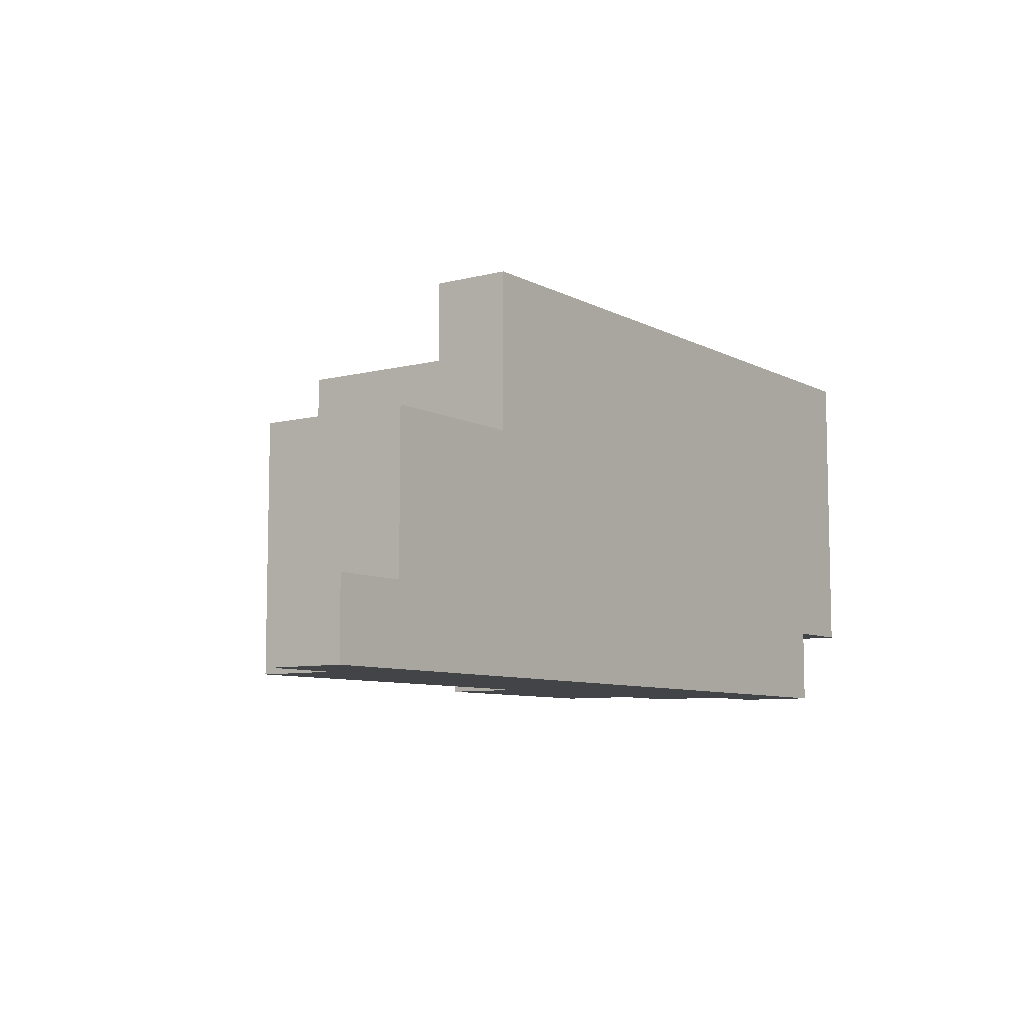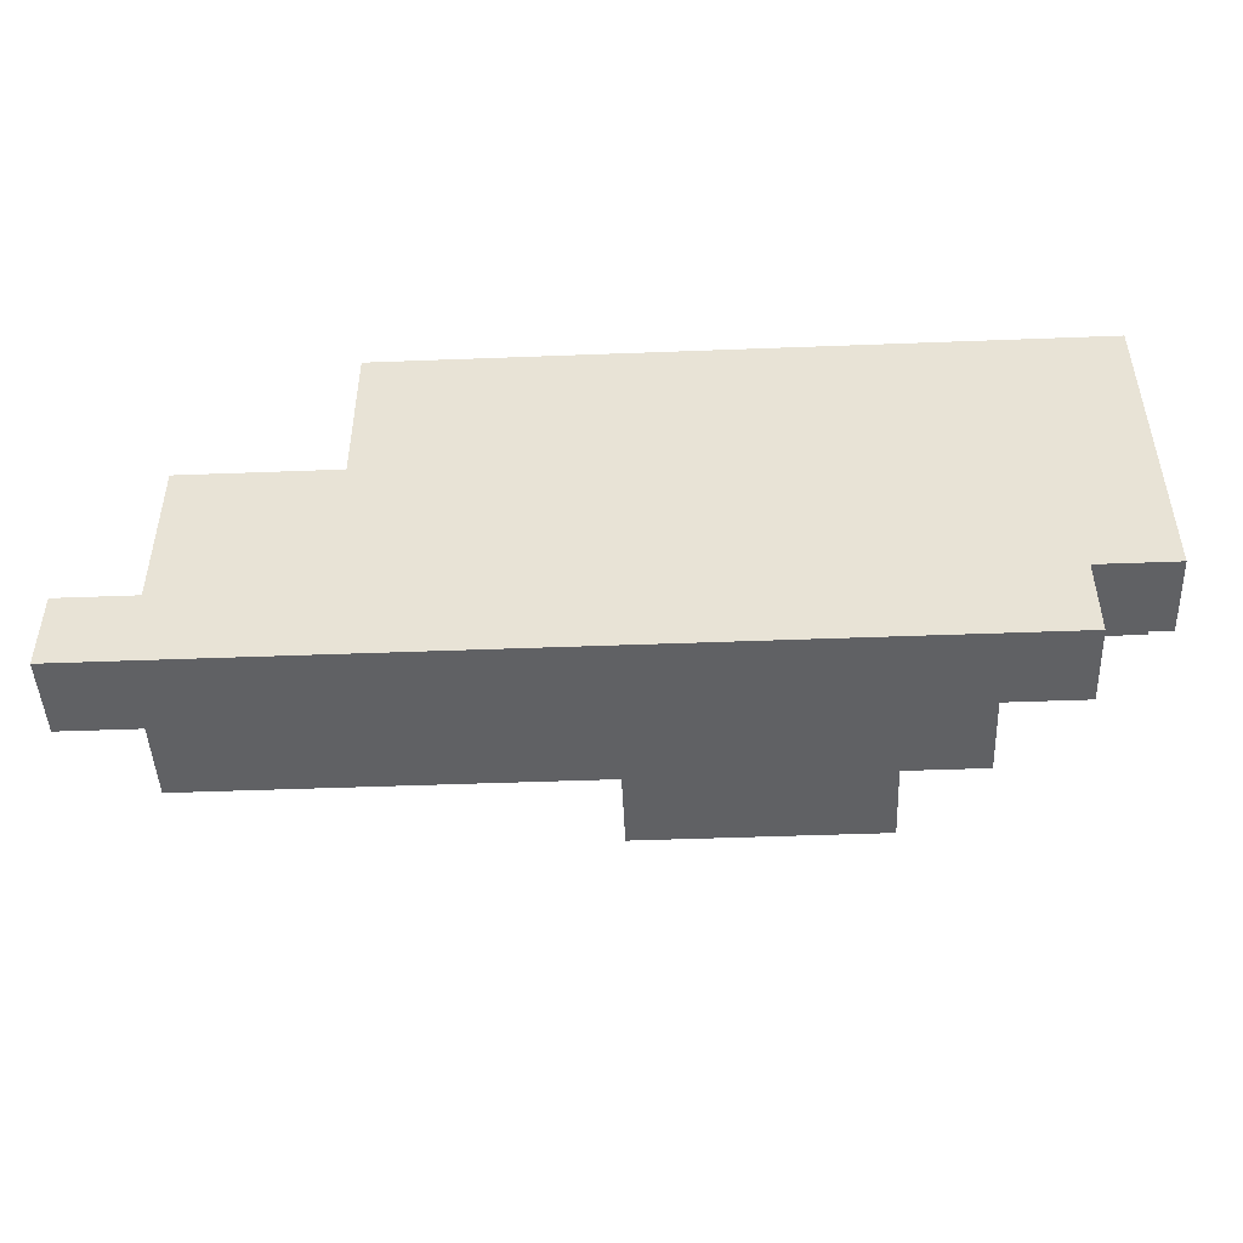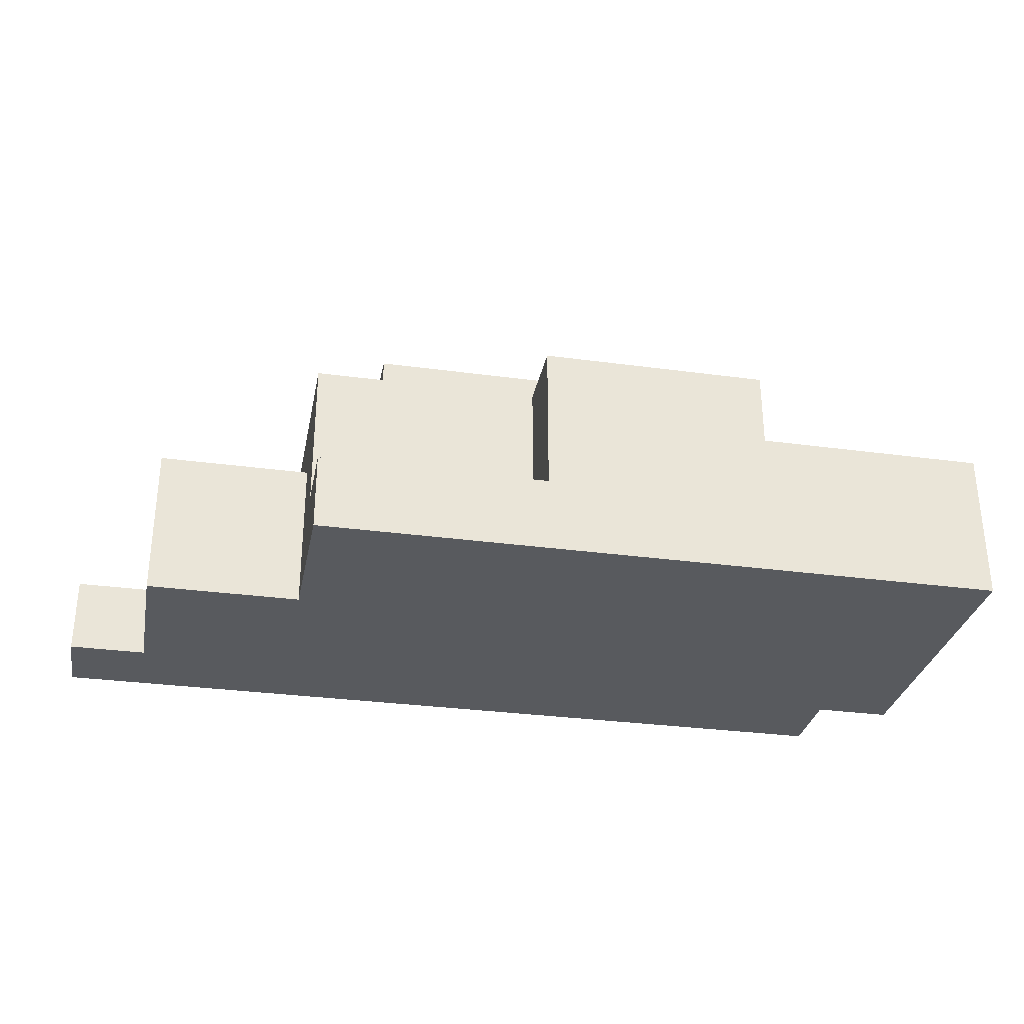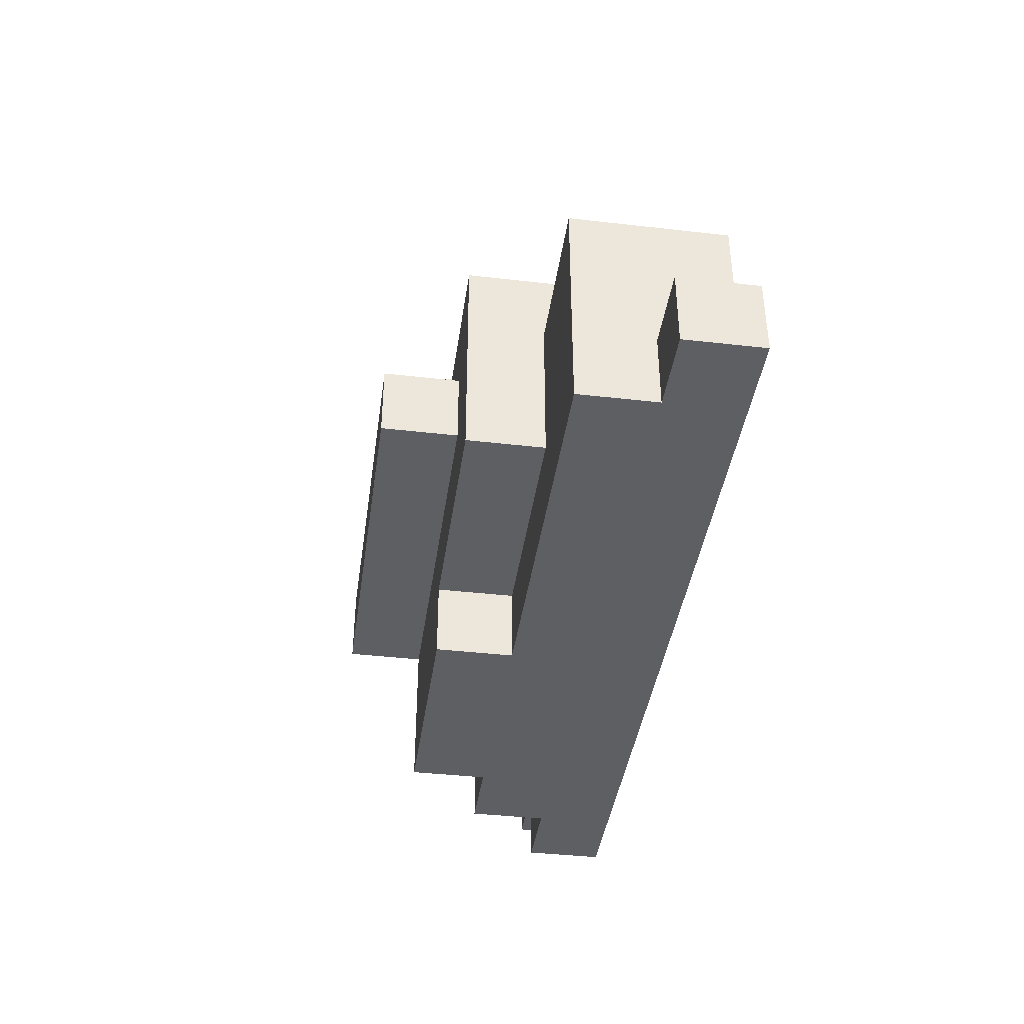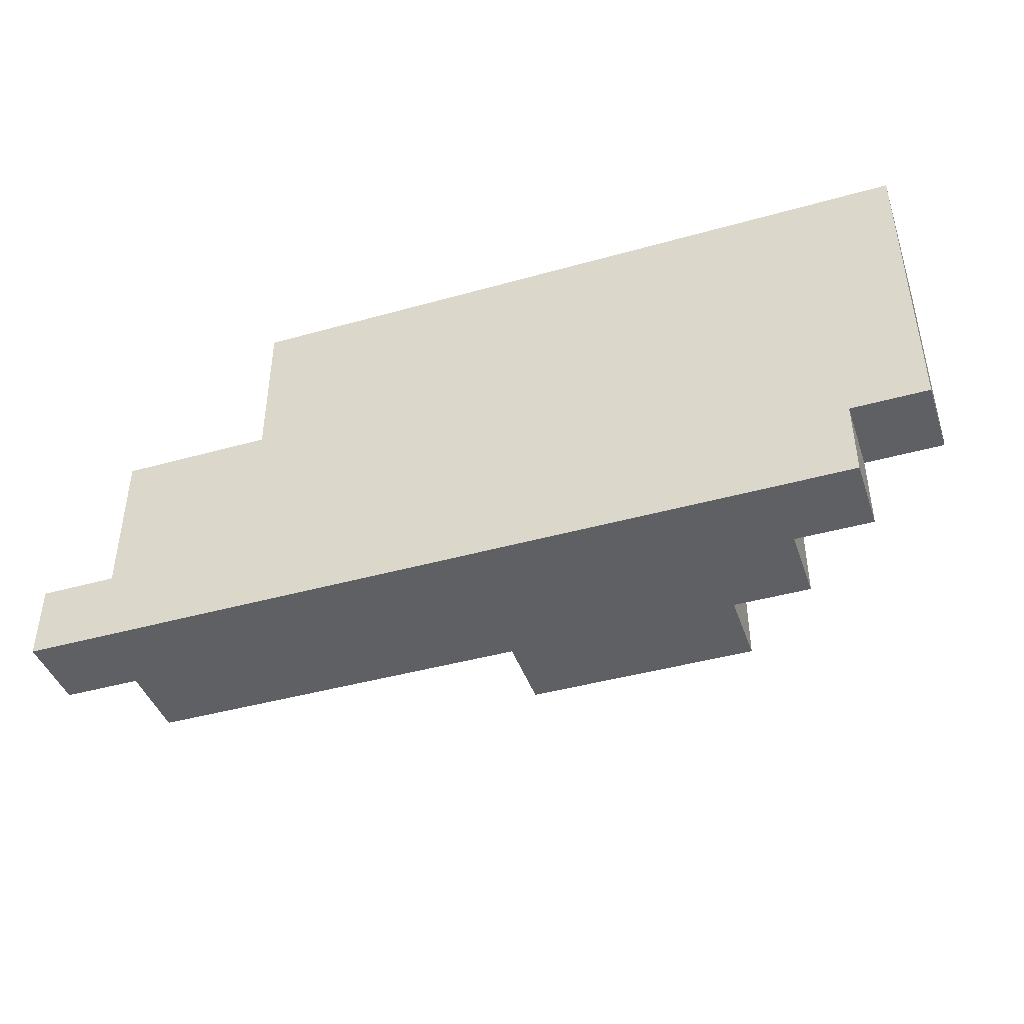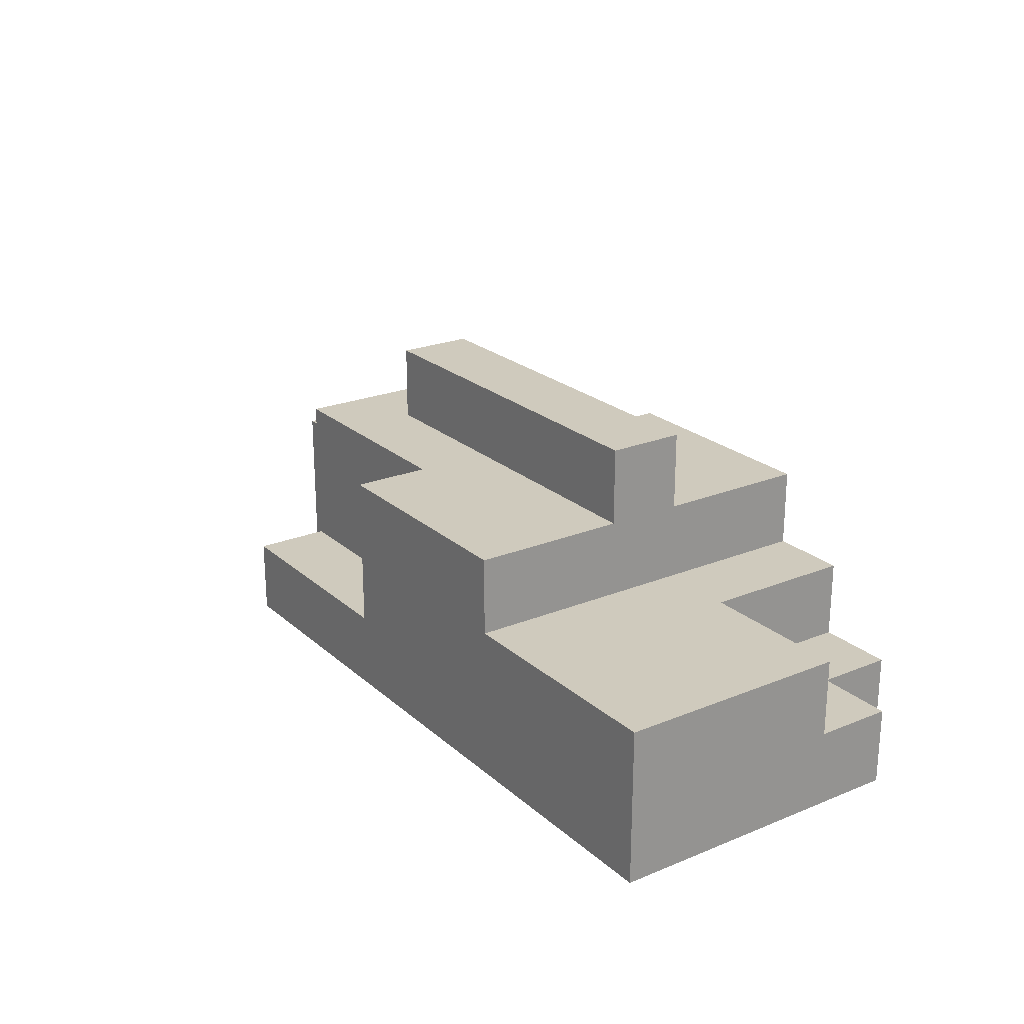
<metadata>
{"format":"obj","ext":"obj","renderer":"f3d","projection":"perspective","resolution":1024,"background":"white","views":[{"elev":-8.0,"azim":-54.6,"up":"+Z"},{"elev":-47.0,"azim":2.5,"up":"+Z"},{"elev":-30.9,"azim":-11.0,"up":"+Y"},{"elev":-40.6,"azim":-98.0,"up":"+Z"},{"elev":-42.7,"azim":18.5,"up":"+Z"},{"elev":22.9,"azim":55.2,"up":"+Y"}]}
</metadata>
<code>
o
v -0.5 -0.2 -1
v -0.5 -0.2 -1.1
v -0.5 -0.1 -1
v -0.5 -0.1 -1.1
v -0.4 -0.2 -0.8
v -0.4 -0.2 -1
v -0.4 -0.1 -1
v -0.4 -0.1 -1.1
v -0.4 0 -0.8
v -0.4 0 -1.1
v -0.2 -0.2 -0.6
v -0.2 -0.2 -0.8
v -0.2 -0.1 -0.6
v -0.2 -0.1 -0.7
v -0.2 0 -0.8
v -0.2 0 -1
v -0.2 0.1 -0.7
v -0.2 0.1 -1
v -0.1 0.1 -0.8
v -0.1 0.1 -0.9
v -0.1 0.2 -0.8
v -0.1 0.2 -0.9
v 0.1 -0.1 -0.6
v 0.1 -0.1 -0.7
v 0.1 0 -1
v 0.1 0 -1.1
v 0.1 0.1 -0.6
v 0.1 0.1 -0.7
v 0.1 0.1 -1
v 0.1 0.1 -1.1
v 0.4 0 -0.6
v 0.4 0 -1.1
v 0.4 0.1 -0.6
v 0.4 0.1 -0.8
v 0.4 0.1 -0.9
v 0.4 0.1 -1.1
v 0.4 0.2 -0.8
v 0.4 0.2 -0.9
v 0.5 -0.1 -0.9
v 0.5 -0.1 -1.1
v 0.5 0 -0.9
v 0.5 0 -1.1
v 0.6 -0.2 -1
v 0.6 -0.2 -1.1
v 0.6 -0.1 -1
v 0.6 -0.1 -1.1
v 0.7 -0.2 -0.6
v 0.7 -0.2 -1
v 0.7 -0.1 -0.9
v 0.7 -0.1 -1
v 0.7 0 -0.6
v 0.7 0 -0.9
v -0.2 -0.2 -0.6
v -0.2 -0.1 -0.6
v 0.1 -0.1 -0.6
v 0.1 0.1 -0.6
v 0.4 0 -0.6
v 0.4 0.1 -0.6
v 0.7 -0.2 -0.6
v 0.7 0 -0.6
v -0.2 -0.1 -0.7
v -0.2 0.1 -0.7
v 0.1 -0.1 -0.7
v 0.1 0.1 -0.7
v -0.4 -0.2 -0.8
v -0.4 0 -0.8
v -0.2 -0.2 -0.8
v -0.2 0 -0.8
v -0.1 0.1 -0.8
v -0.1 0.2 -0.8
v 0.4 0.1 -0.8
v 0.4 0.2 -0.8
v -0.5 -0.2 -1
v -0.5 -0.1 -1
v -0.4 -0.2 -1
v -0.4 -0.1 -1
v -0.1 0.1 -0.9
v -0.1 0.2 -0.9
v 0.4 0.1 -0.9
v 0.4 0.2 -0.9
v 0.5 -0.1 -0.9
v 0.5 0 -0.9
v 0.7 -0.1 -0.9
v 0.7 0 -0.9
v -0.2 0 -1
v -0.2 0.1 -1
v 0.1 0 -1
v 0.1 0.1 -1
v 0.6 -0.2 -1
v 0.6 -0.1 -1
v 0.7 -0.2 -1
v 0.7 -0.1 -1
v -0.5 -0.2 -1.1
v -0.5 -0.1 -1.1
v -0.4 -0.1 -1.1
v -0.4 0 -1.1
v 0.1 0 -1.1
v 0.1 0.1 -1.1
v 0.4 0 -1.1
v 0.4 0.1 -1.1
v 0.5 -0.1 -1.1
v 0.5 0 -1.1
v 0.6 -0.2 -1.1
v 0.6 -0.1 -1.1
v -0.2 -0.2 -0.6
v 0.7 -0.2 -0.6
v -0.4 -0.2 -0.8
v -0.2 -0.2 -0.8
v -0.5 -0.2 -1
v -0.4 -0.2 -1
v 0.6 -0.2 -1
v 0.7 -0.2 -1
v -0.5 -0.2 -1.1
v 0.6 -0.2 -1.1
v -0.2 -0.1 -0.6
v 0.1 -0.1 -0.6
v -0.2 -0.1 -0.7
v 0.1 -0.1 -0.7
v 0.5 -0.1 -0.9
v 0.7 -0.1 -0.9
v -0.5 -0.1 -1
v -0.4 -0.1 -1
v 0.6 -0.1 -1
v 0.7 -0.1 -1
v -0.5 -0.1 -1.1
v -0.4 -0.1 -1.1
v 0.5 -0.1 -1.1
v 0.6 -0.1 -1.1
v 0.4 0 -0.6
v 0.7 0 -0.6
v -0.4 0 -0.8
v -0.2 0 -0.8
v 0.5 0 -0.9
v 0.7 0 -0.9
v -0.2 0 -1
v 0.1 0 -1
v -0.4 0 -1.1
v 0.1 0 -1.1
v 0.4 0 -1.1
v 0.5 0 -1.1
v 0.1 0.1 -0.6
v 0.4 0.1 -0.6
v -0.2 0.1 -0.7
v 0.1 0.1 -0.7
v -0.1 0.1 -0.8
v 0.4 0.1 -0.8
v -0.1 0.1 -0.9
v 0.4 0.1 -0.9
v -0.2 0.1 -1
v 0.1 0.1 -1
v 0.1 0.1 -1.1
v 0.4 0.1 -1.1
v -0.1 0.2 -0.8
v 0.4 0.2 -0.8
v -0.1 0.2 -0.9
v 0.4 0.2 -0.9
f 3 2 1
f 4 2 3
f 7 6 5
f 9 7 5
f 9 8 7
f 10 8 9
f 13 12 11
f 14 12 13
f 15 12 14
f 17 15 14
f 17 16 15
f 18 16 17
f 21 20 19
f 22 20 21
f 27 24 23
f 28 24 27
f 29 26 25
f 30 26 29
f 31 32 33
f 33 32 34
f 34 32 35
f 35 32 36
f 34 35 37
f 37 35 38
f 39 40 41
f 41 40 42
f 43 44 45
f 45 44 46
f 47 48 49
f 49 48 50
f 47 49 51
f 51 49 52
f 55 54 53
f 57 56 55
f 58 56 57
f 59 55 53
f 59 57 55
f 60 57 59
f 63 62 61
f 64 62 63
f 67 66 65
f 68 66 67
f 71 70 69
f 72 70 71
f 75 74 73
f 76 74 75
f 77 78 79
f 79 78 80
f 81 82 83
f 83 82 84
f 85 86 87
f 87 86 88
f 89 90 91
f 91 90 92
f 93 94 95
f 95 96 97
f 95 97 99
f 97 98 99
f 99 98 100
f 93 95 101
f 95 99 101
f 101 99 102
f 93 101 103
f 103 101 104
f 108 106 105
f 110 108 107
f 111 106 108
f 111 108 110
f 112 106 111
f 113 110 109
f 113 111 110
f 114 111 113
f 115 116 117
f 117 116 118
f 119 120 123
f 123 120 124
f 121 122 125
f 125 122 126
f 119 123 127
f 127 123 128
f 129 130 133
f 133 130 134
f 131 132 135
f 131 135 137
f 135 136 137
f 137 136 138
f 129 133 139
f 139 133 140
f 141 142 144
f 143 144 145
f 144 142 146
f 145 144 146
f 143 145 147
f 143 147 149
f 147 148 149
f 149 148 150
f 150 148 151
f 151 148 152
f 153 154 155
f 155 154 156

</code>
